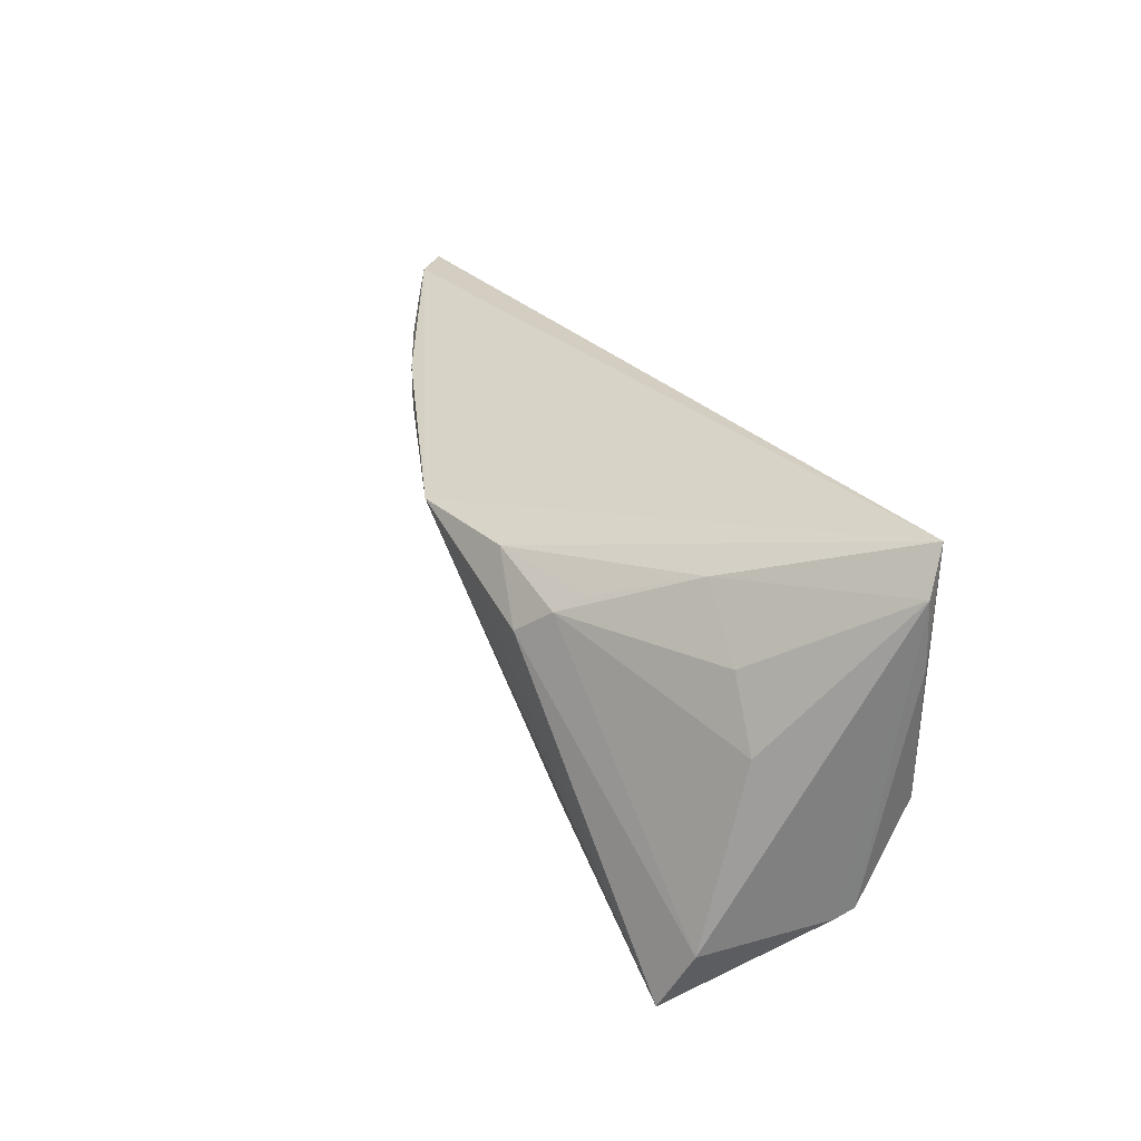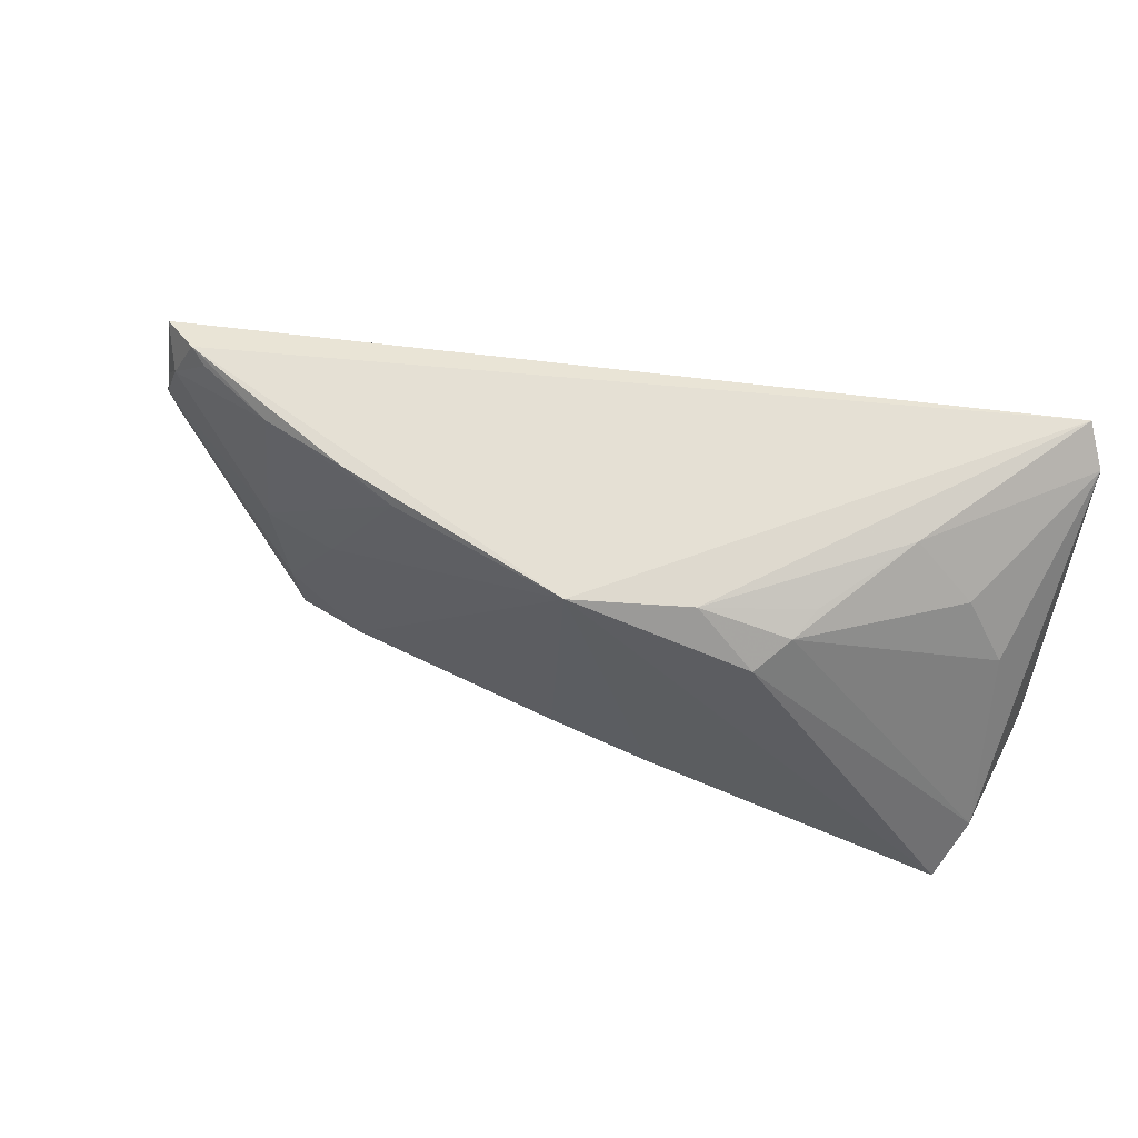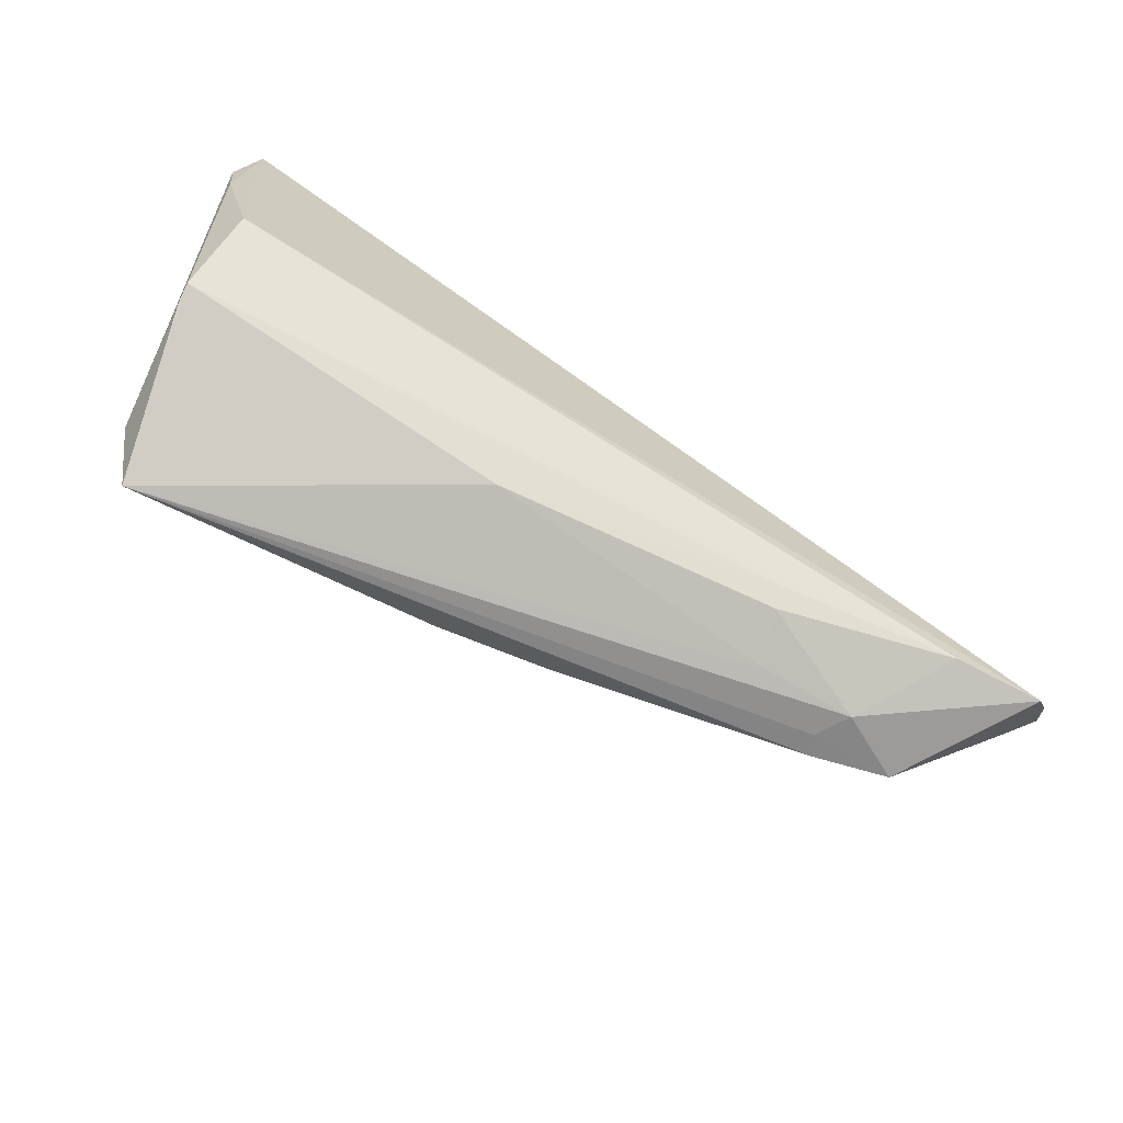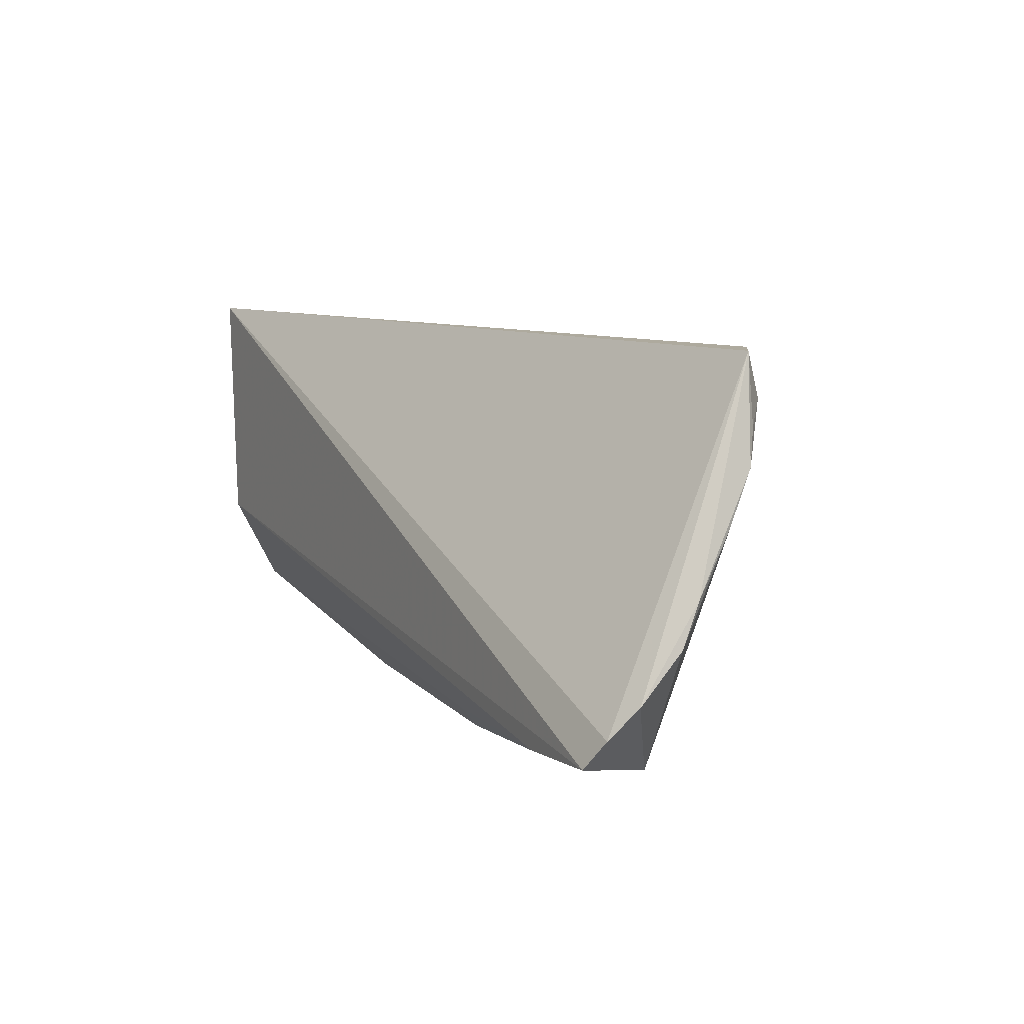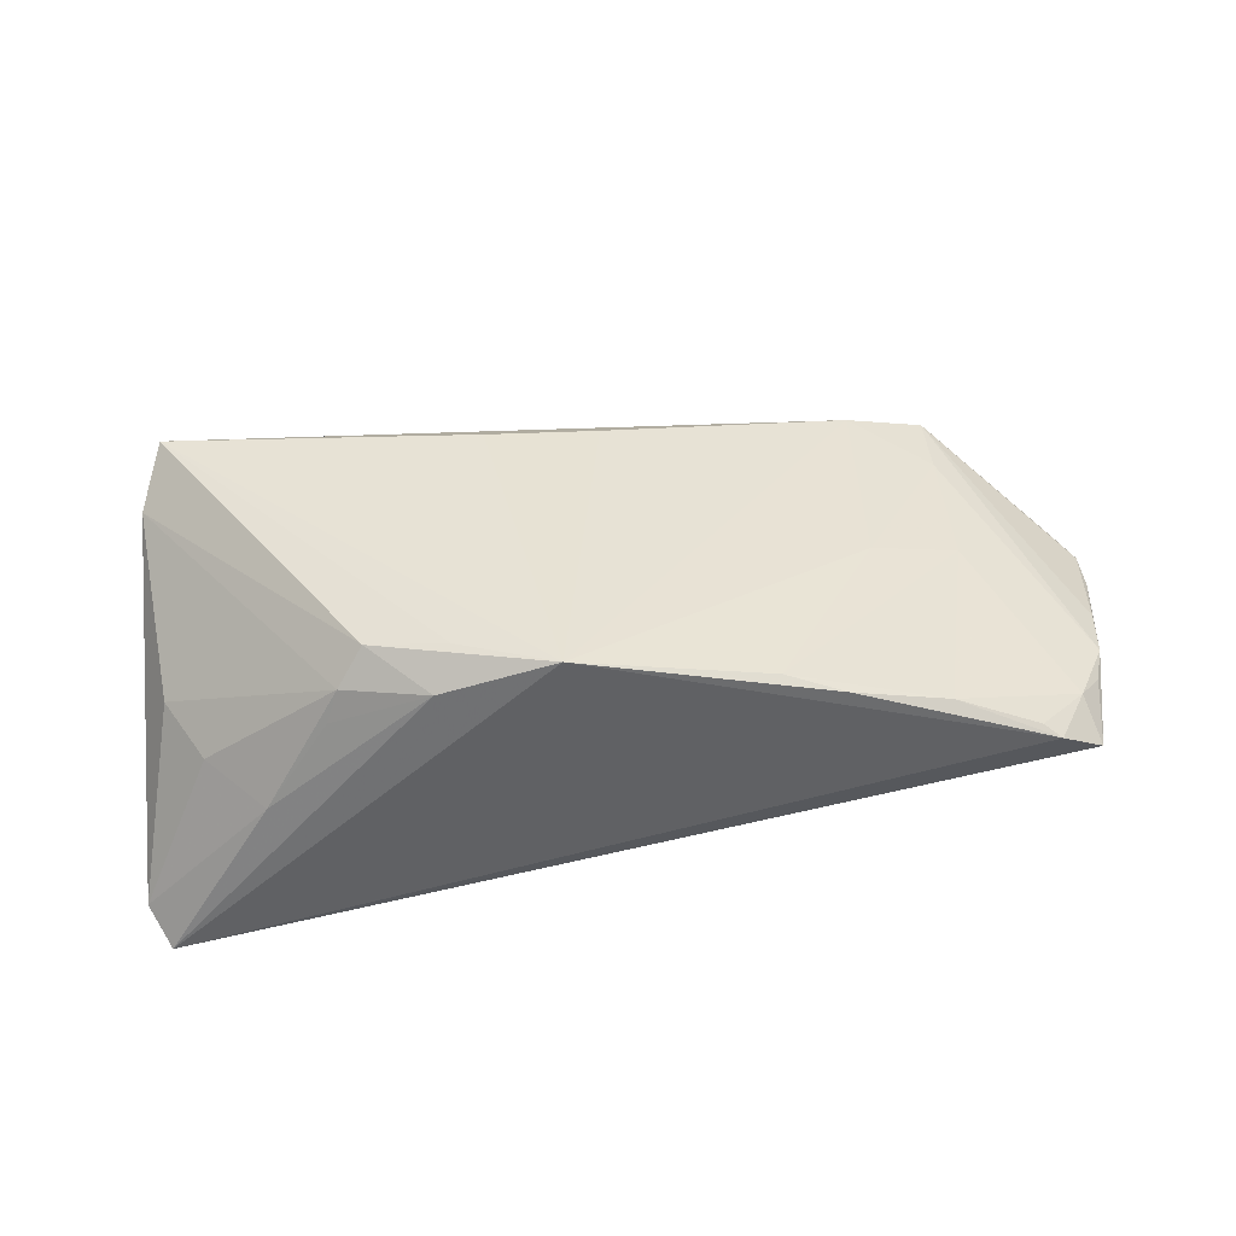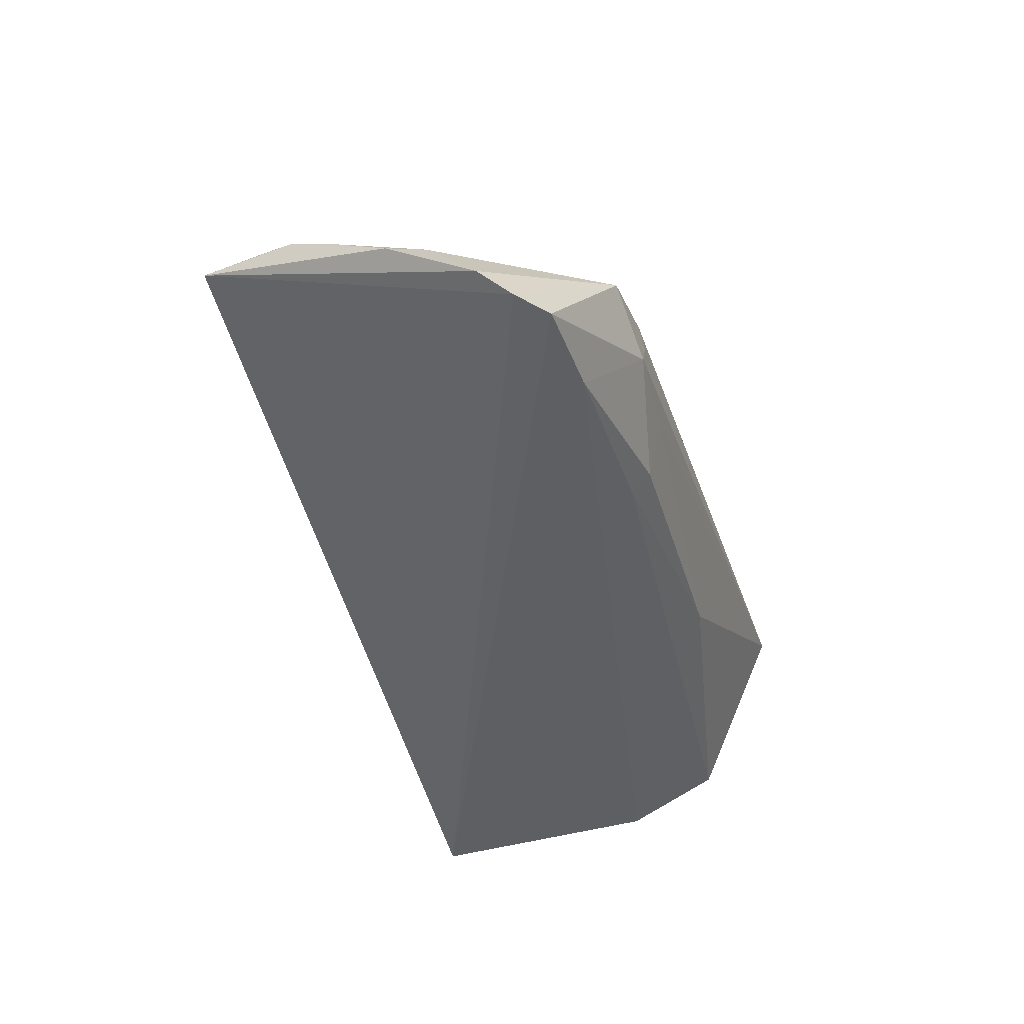
<metadata>
{"format":"obj","ext":"obj","renderer":"f3d","projection":"perspective","resolution":1024,"background":"white","views":[{"elev":26.5,"azim":71.9,"up":"+Y"},{"elev":43.9,"azim":22.9,"up":"+Y"},{"elev":-68.3,"azim":150.0,"up":"+Y"},{"elev":7.9,"azim":-118.2,"up":"+Y"},{"elev":60.1,"azim":172.9,"up":"+Z"},{"elev":-40.5,"azim":-73.3,"up":"+Z"}]}
</metadata>
<code>
v -0.05848 0.02554 0.006423
v -0.06145 0.01238 0.004906
v -0.03674 -0.02665 -0.001028
v 0.05 -0.003649 -0.01639
v -0.02446 -0.02141 -0.01365
v 0.02784 0.0131 0.01695
v -0.03589 -0.001701 0.01053
v -0.0628 -0.01694 -0.01476
v -0.04791 -0.02575 -0.0004521
v -0.02497 -0.02395 -0.01168
v -0.06018 -0.02066 -0.01639
v 0.04486 0.01247 0.002559
v 0.01711 0.01667 0.01973
v -0.06515 -0.007062 -0.006486
v -0.05688 0.01989 0.009008
v 0.05389 0.0143 -0.01468
v -0.04815 -0.02126 -0.01618
v -0.02126 0.01879 0.01988
v 0.01052 -0.02302 -0.008491
v 0.05044 -0.01894 0.008191
v 0.05212 0.0278 -0.01639
v -0.05994 0.01684 0.006195
v 0.0146 0.01175 0.02223
v -0.02743 -0.02619 -0.005303
v 0.02948 0.01537 0.01346
v -0.03806 -0.02631 0.001641
v -0.006099 -0.02397 0.008285
v 0.03783 0.02005 0.003049
v -0.04756 -0.01756 0.002582
v -0.0392 -0.02682 -0.005293
v -0.05097 0.0241 0.011
v -0.06484 -0.001719 -0.004163
v 0.04755 -0.02682 0.01149
v -0.05312 0.02568 0.009954
v -0.06284 0.005627 0.001129
v 0.002759 0.01691 0.02461
v 0.04936 0.004153 0.002201
v 0.008361 -0.0239 0.01017
v -0.04068 0.02159 0.01471
v -0.02859 0.02108 0.01814
v -0.04687 -0.001787 0.00755
v 0.02446 0.009691 0.02044
v -0.06479 -0.01307 -0.01171
v 0.0519 -0.01538 -0.009636
v 0.05459 0.02272 -0.01407
v 0.05169 -0.01655 -0.007353
f 9 11 30
f 21 4 11
f 11 9 8
f 8 21 11
f 1 21 8
f 30 33 3
f 3 9 30
f 13 21 36
f 36 42 13
f 13 42 6
f 43 9 14
f 43 8 9
f 1 8 43
f 32 43 14
f 1 43 32
f 36 21 34
f 34 21 1
f 38 33 36
f 36 27 38
f 26 3 33
f 9 3 26
f 33 38 26
f 26 38 27
f 26 27 36
f 36 7 26
f 12 37 45
f 6 37 12
f 20 37 6
f 20 42 33
f 6 42 20
f 45 37 20
f 36 33 23
f 23 42 36
f 33 42 23
f 16 21 45
f 4 21 16
f 24 33 30
f 30 10 24
f 11 4 17
f 30 11 17
f 17 10 30
f 21 13 28
f 45 21 28
f 28 12 45
f 6 12 28
f 15 34 1
f 18 7 36
f 45 20 46
f 46 20 33
f 44 17 4
f 44 46 33
f 4 16 44
f 44 16 45
f 45 46 44
f 25 13 6
f 6 28 25
f 25 28 13
f 39 34 31
f 31 15 39
f 34 15 31
f 39 15 41
f 41 18 39
f 7 18 41
f 2 41 15
f 1 32 2
f 40 34 39
f 39 18 40
f 36 34 40
f 40 18 36
f 10 17 5
f 17 44 5
f 19 44 33
f 33 24 19
f 19 24 10
f 10 5 19
f 19 5 44
f 14 9 35
f 9 2 35
f 35 32 14
f 35 2 32
f 29 2 9
f 41 2 29
f 7 41 29
f 9 26 29
f 29 26 7
f 22 15 1
f 1 2 22
f 22 2 15

</code>
